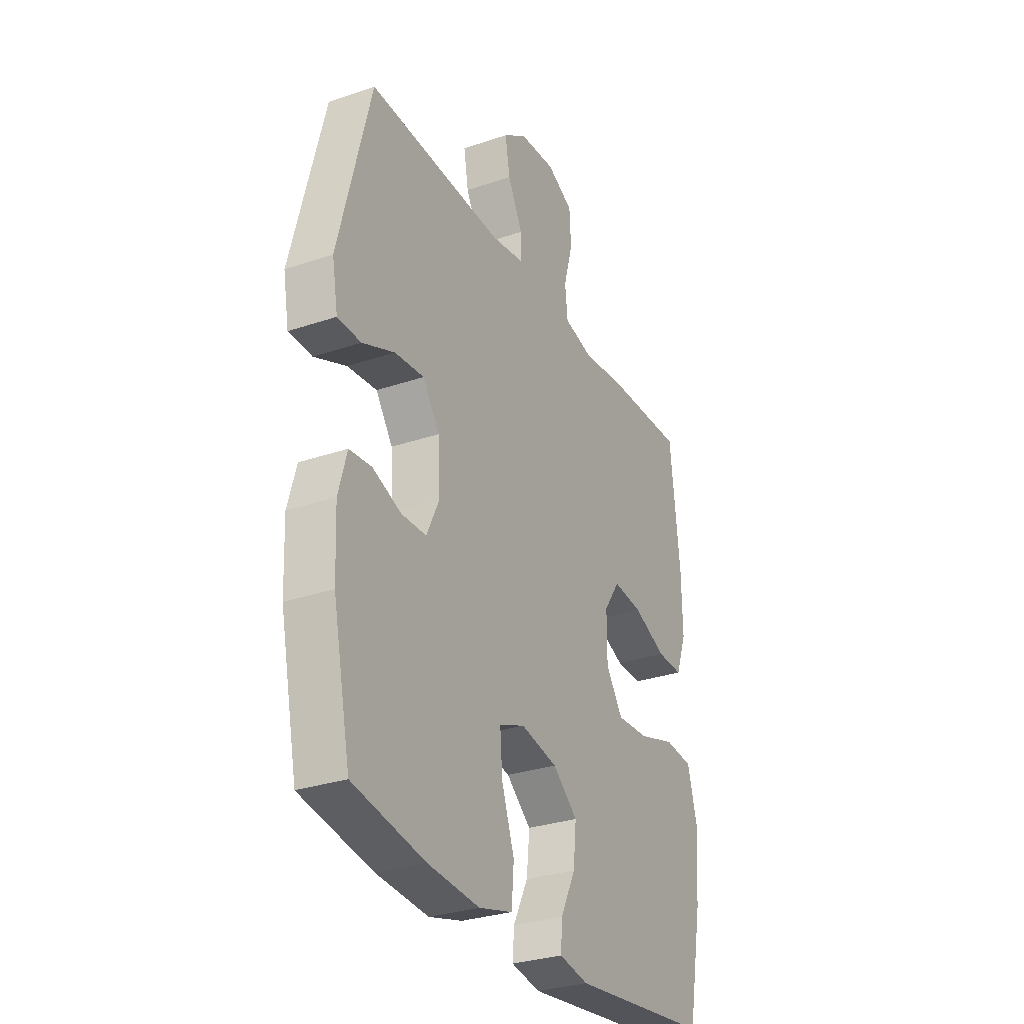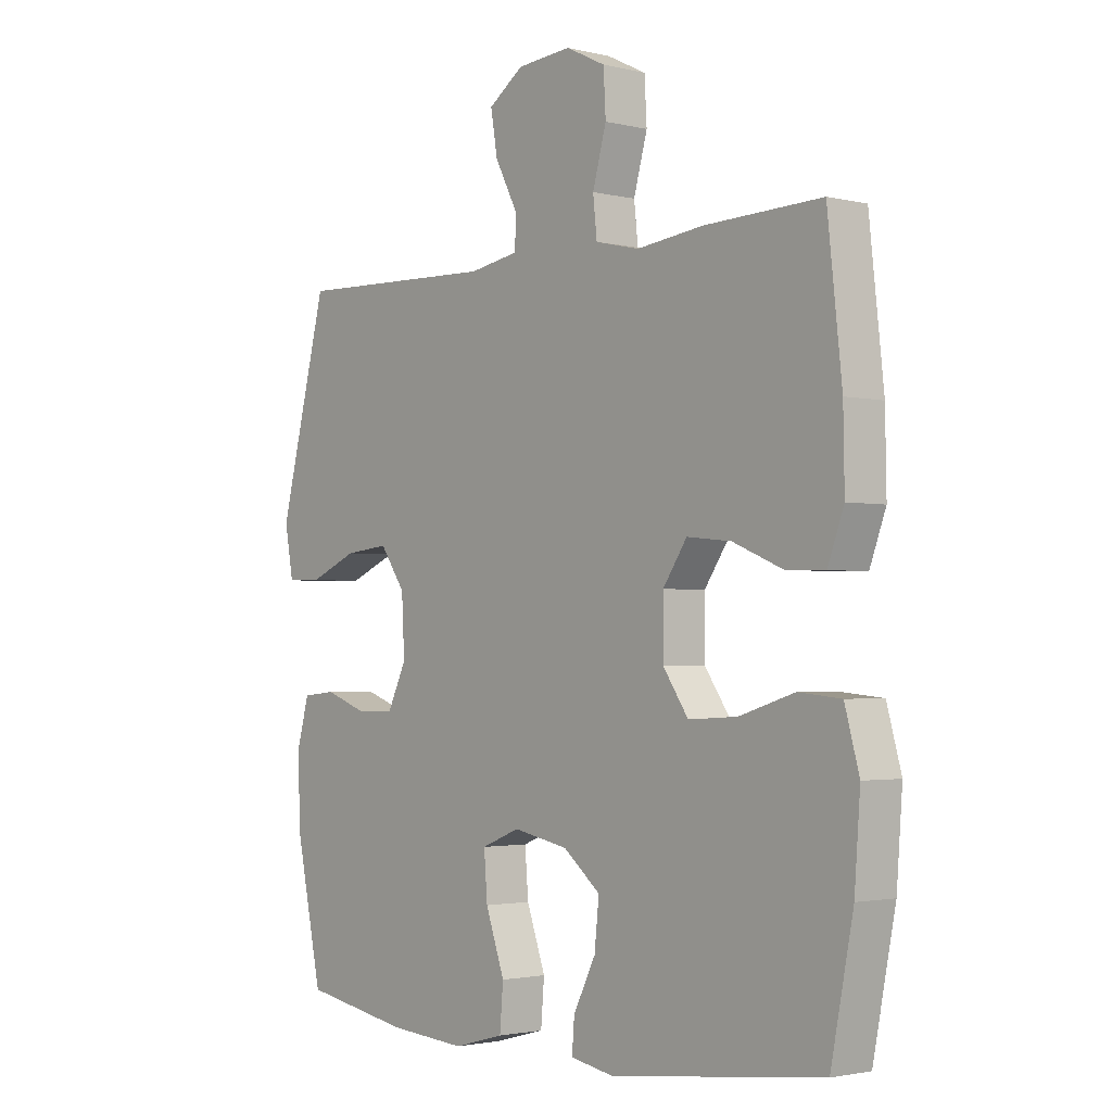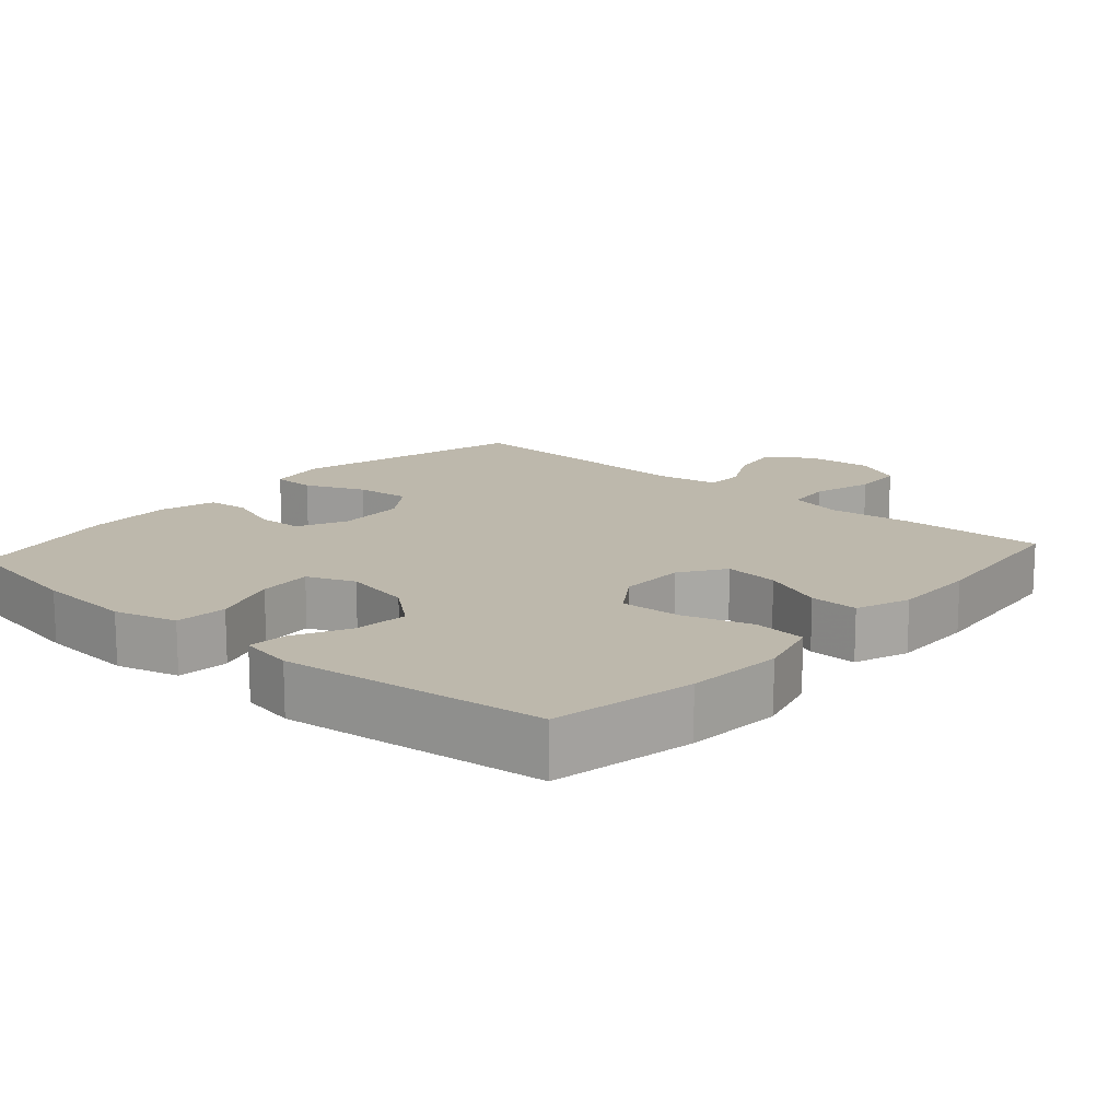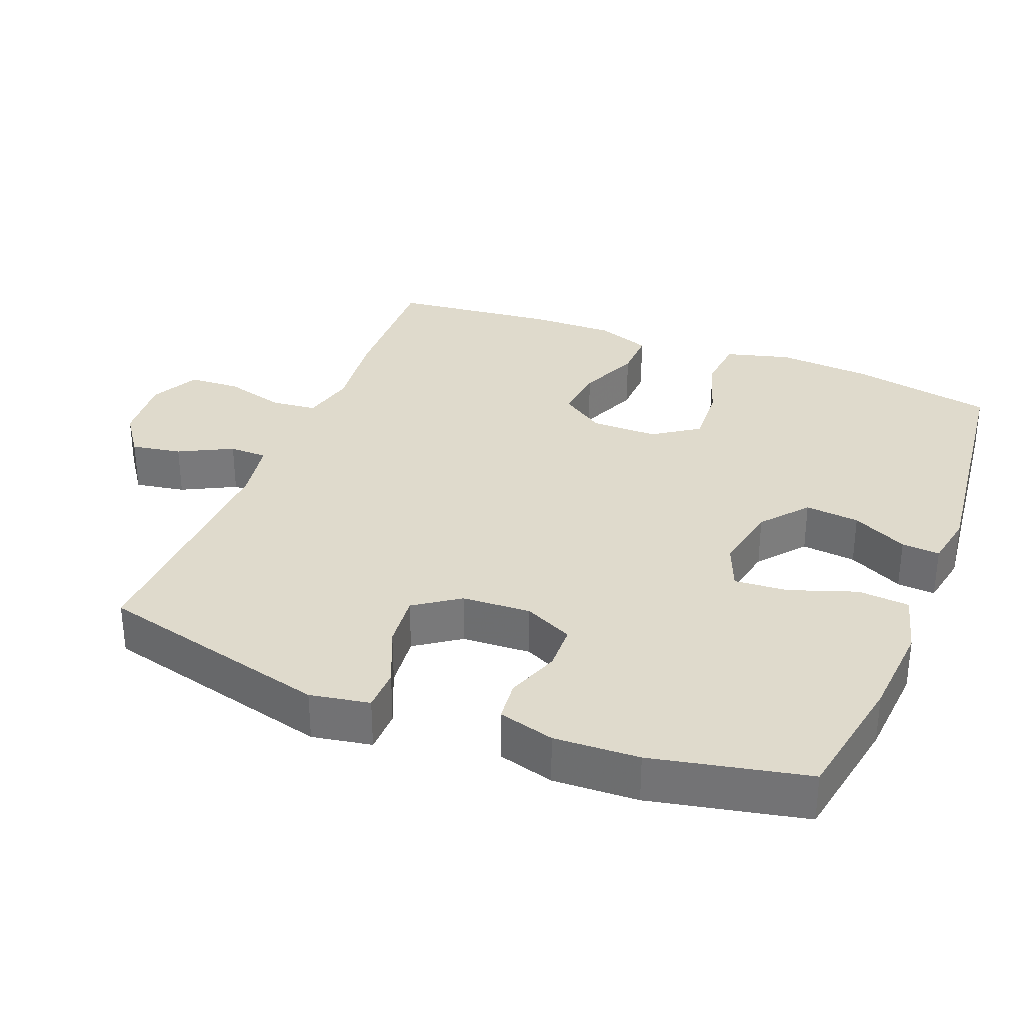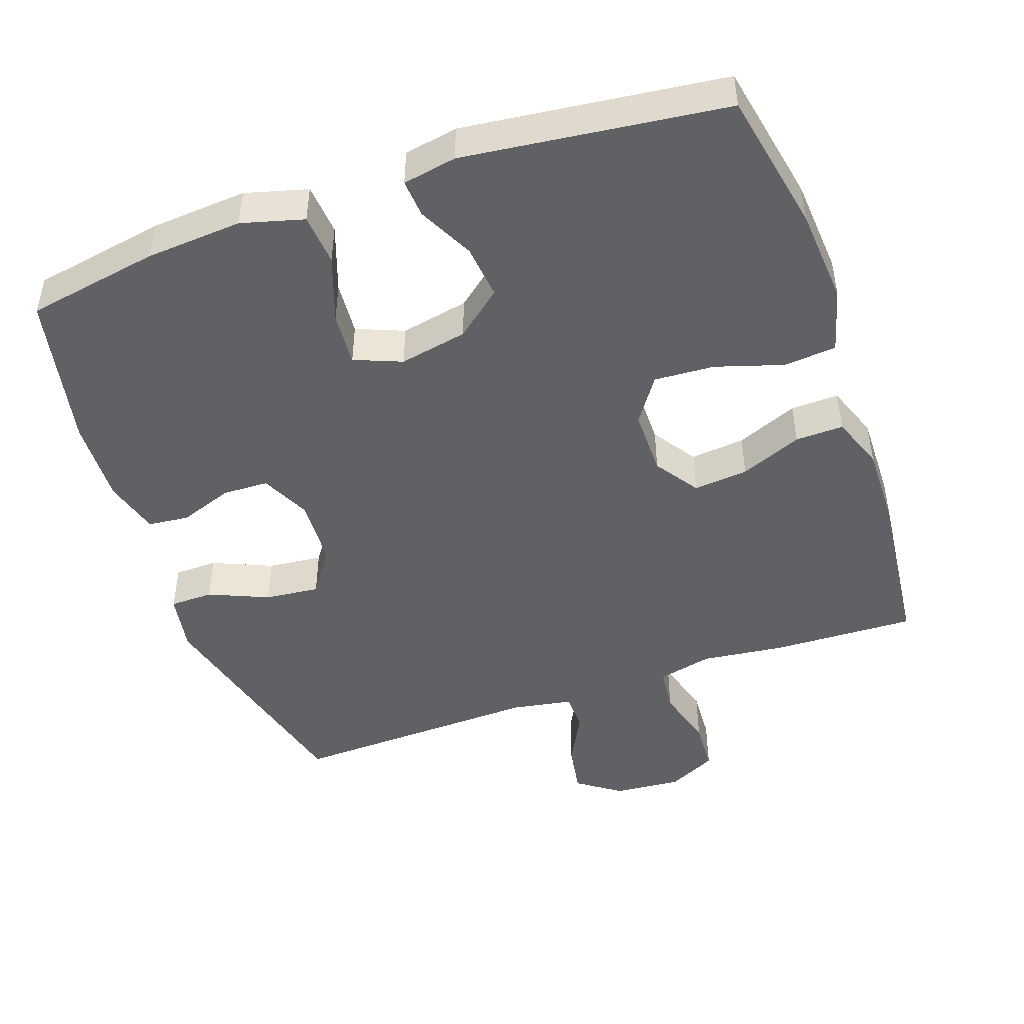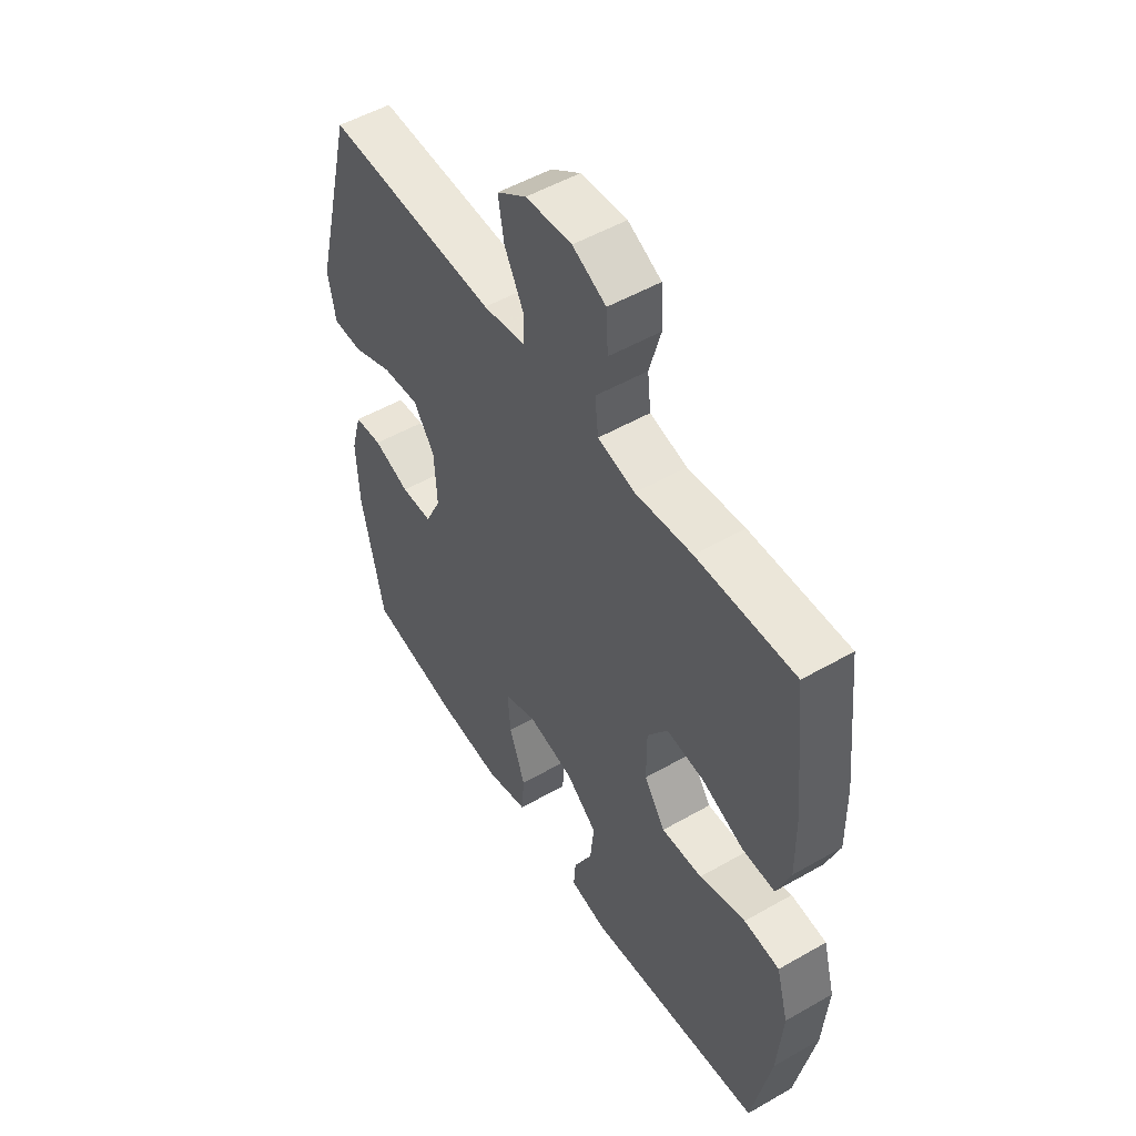
<metadata>
{"format":"obj","ext":"obj","renderer":"f3d","projection":"perspective","resolution":1024,"background":"white","views":[{"elev":-30.1,"azim":116.4,"up":"+Z"},{"elev":-2.2,"azim":-130.4,"up":"+Z"},{"elev":14.8,"azim":-138.6,"up":"+Y"},{"elev":32.5,"azim":111.6,"up":"+Y"},{"elev":-47.0,"azim":-160.7,"up":"+Y"},{"elev":51.9,"azim":-121.8,"up":"+Z"}]}
</metadata>
<code>
v -0.5 0.07 -0.5
v -0.539 0.07 -0.3
v -0.549 0.07 -0.164
v -0.524 0.07 -0.073
v -0.45 0.07 -0.066
v -0.354 0.07 -0.096
v -0.269 0.07 -0.101
v -0.225 0.07 -0.037
v -0.225 0.07 0.057
v -0.267 0.07 0.119
v -0.344 0.07 0.111
v -0.431 0.07 0.075
v -0.499 0.07 0.073
v -0.527 0.07 0.149
v -0.525 0.07 0.269
v -0.5 0.07 0.5
v -0.297 0.07 0.493
v -0.18 0.07 0.479
v -0.103 0.07 0.497
v -0.096 0.07 0.561
v -0.12 0.07 0.647
v -0.116 0.07 0.72
v -0.047 0.07 0.754
v 0.048 0.07 0.746
v 0.109 0.07 0.703
v 0.097 0.07 0.632
v 0.058 0.07 0.557
v 0.059 0.07 0.503
v 0.146 0.07 0.488
v 0.5 0.07 0.5
v 0.584 0.07 0.169
v 0.569 0.07 0.085
v 0.508 0.07 0.084
v 0.424 0.07 0.12
v 0.347 0.07 0.128
v 0.303 0.07 0.065
v 0.298 0.07 -0.032
v 0.331 0.07 -0.101
v 0.396 0.07 -0.103
v 0.471 0.07 -0.076
v 0.529 0.07 -0.082
v 0.551 0.07 -0.161
v 0.546 0.07 -0.281
v 0.5 0.07 -0.5
v 0.313 0.07 -0.533
v 0.177 0.07 -0.543
v 0.089 0.07 -0.519
v 0.083 0.07 -0.446
v 0.116 0.07 -0.352
v 0.122 0.07 -0.276
v 0.055 0.07 -0.249
v -0.041 0.07 -0.268
v -0.106 0.07 -0.321
v -0.098 0.07 -0.398
v -0.059 0.07 -0.476
v -0.055 0.07 -0.53
v -0.131 0.07 -0.544
v -0.5 0 -0.5
v -0.539 0 -0.3
v -0.549 0 -0.164
v -0.524 0 -0.073
v -0.45 0 -0.066
v -0.354 0 -0.096
v -0.269 0 -0.101
v -0.225 0 -0.037
v -0.225 0 0.057
v -0.267 0 0.119
v -0.344 0 0.111
v -0.431 0 0.075
v -0.499 0 0.073
v -0.527 0 0.149
v -0.525 0 0.269
v -0.5 0 0.5
v -0.297 0 0.493
v -0.18 0 0.479
v -0.103 0 0.497
v -0.096 0 0.561
v -0.12 0 0.647
v -0.116 0 0.72
v -0.047 0 0.754
v 0.048 0 0.746
v 0.109 0 0.703
v 0.097 0 0.632
v 0.058 0 0.557
v 0.059 0 0.503
v 0.146 0 0.488
v 0.5 0 0.5
v 0.584 0 0.169
v 0.569 0 0.085
v 0.508 0 0.084
v 0.424 0 0.12
v 0.347 0 0.128
v 0.303 0 0.065
v 0.298 0 -0.032
v 0.331 0 -0.101
v 0.396 0 -0.103
v 0.471 0 -0.076
v 0.529 0 -0.082
v 0.551 0 -0.161
v 0.546 0 -0.281
v 0.5 0 -0.5
v 0.313 0 -0.533
v 0.177 0 -0.543
v 0.089 0 -0.519
v 0.083 0 -0.446
v 0.116 0 -0.352
v 0.122 0 -0.276
v 0.055 0 -0.249
v -0.041 0 -0.268
v -0.106 0 -0.321
v -0.098 0 -0.398
v -0.059 0 -0.476
v -0.055 0 -0.53
v -0.131 0 -0.544
f 54 55 56 57
f 53 54 57 1
f 52 53 1 2
f 51 52 2 3
f 46 47 48 49
f 46 49 50
f 45 46 50
f 44 45 50
f 43 44 50
f 42 43 50 51
f 39 40 41 42
f 38 39 42 51
f 31 32 33 34
f 29 30 31 34
f 28 29 34 35
f 24 25 26 27
f 24 27 28
f 23 24 28
f 20 21 22 23
f 19 20 23 28
f 18 19 28 35
f 11 12 13 14
f 10 11 14 15
f 3 4 5 6
f 3 6 7
f 37 38 51 3
f 17 18 35 36
f 10 15 16 17
f 9 10 17 36
f 8 9 36 37
f 37 3 7
f 7 8 37
f 114 113 112 111
f 58 114 111 110
f 59 58 110 109
f 60 59 109 108
f 106 105 104 103
f 107 106 103
f 107 103 102
f 107 102 101
f 107 101 100
f 108 107 100 99
f 99 98 97 96
f 108 99 96 95
f 91 90 89 88
f 91 88 87 86
f 92 91 86 85
f 84 83 82 81
f 85 84 81
f 85 81 80
f 80 79 78 77
f 85 80 77 76
f 92 85 76 75
f 71 70 69 68
f 72 71 68 67
f 63 62 61 60
f 64 63 60
f 60 108 95 94
f 93 92 75 74
f 74 73 72 67
f 93 74 67 66
f 94 93 66 65
f 64 60 94
f 94 65 64
f 1 58 59 2
f 2 59 60 3
f 3 60 61 4
f 4 61 62 5
f 5 62 63 6
f 6 63 64 7
f 7 64 65 8
f 8 65 66 9
f 9 66 67 10
f 10 67 68 11
f 11 68 69 12
f 12 69 70 13
f 13 70 71 14
f 14 71 72 15
f 15 72 73 16
f 16 73 74 17
f 17 74 75 18
f 18 75 76 19
f 19 76 77 20
f 20 77 78 21
f 21 78 79 22
f 22 79 80 23
f 23 80 81 24
f 24 81 82 25
f 25 82 83 26
f 26 83 84 27
f 27 84 85 28
f 28 85 86 29
f 29 86 87 30
f 30 87 88 31
f 31 88 89 32
f 32 89 90 33
f 33 90 91 34
f 34 91 92 35
f 35 92 93 36
f 36 93 94 37
f 37 94 95 38
f 38 95 96 39
f 39 96 97 40
f 40 97 98 41
f 41 98 99 42
f 42 99 100 43
f 43 100 101 44
f 44 101 102 45
f 45 102 103 46
f 46 103 104 47
f 47 104 105 48
f 48 105 106 49
f 49 106 107 50
f 50 107 108 51
f 51 108 109 52
f 52 109 110 53
f 53 110 111 54
f 54 111 112 55
f 55 112 113 56
f 56 113 114 57
f 57 114 58 1

</code>
